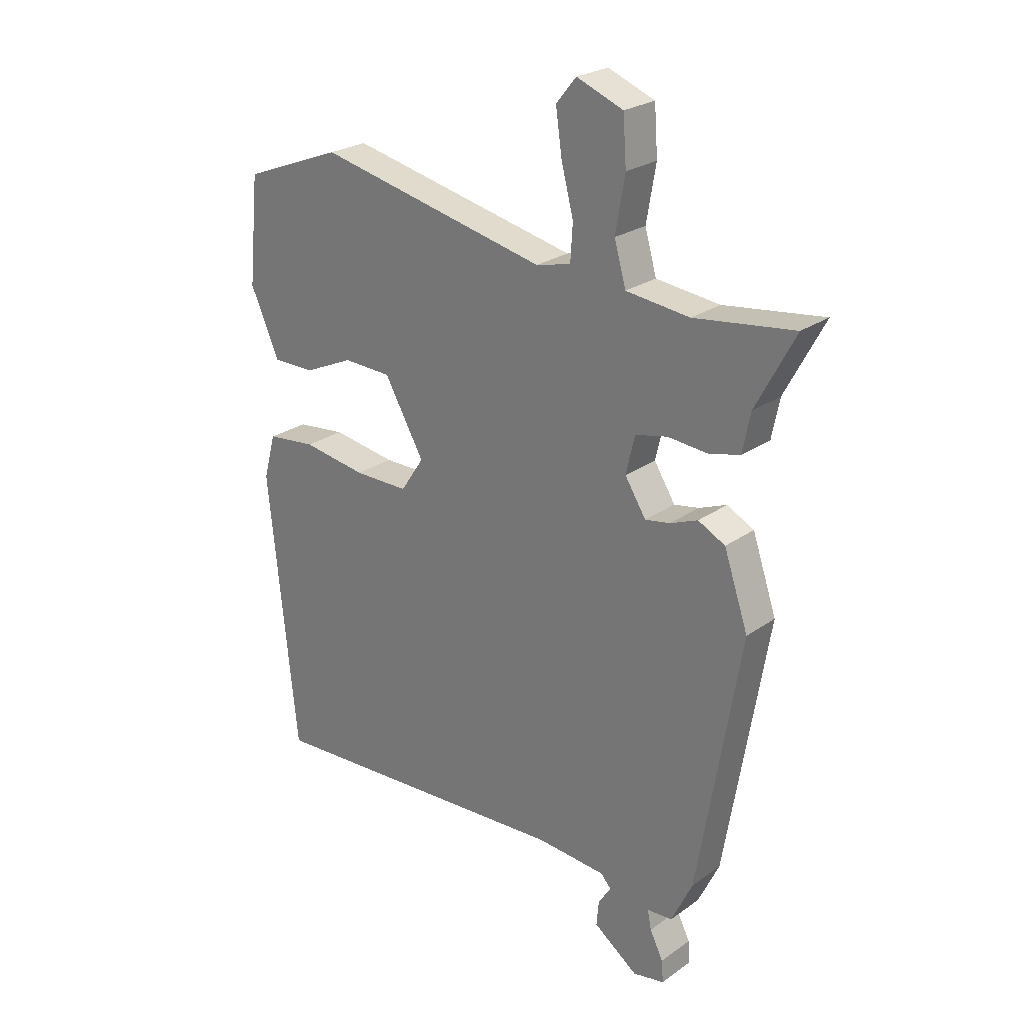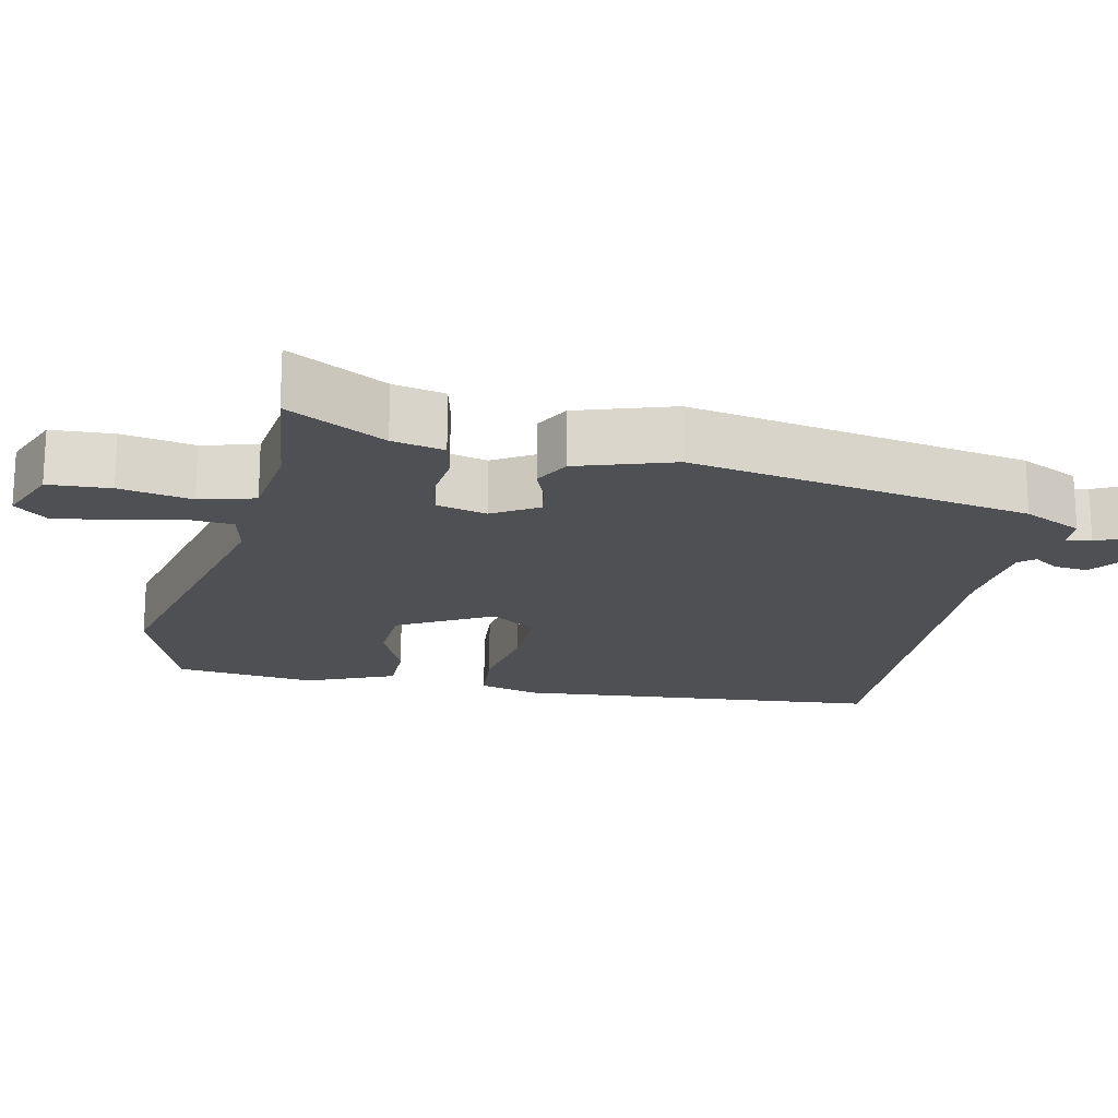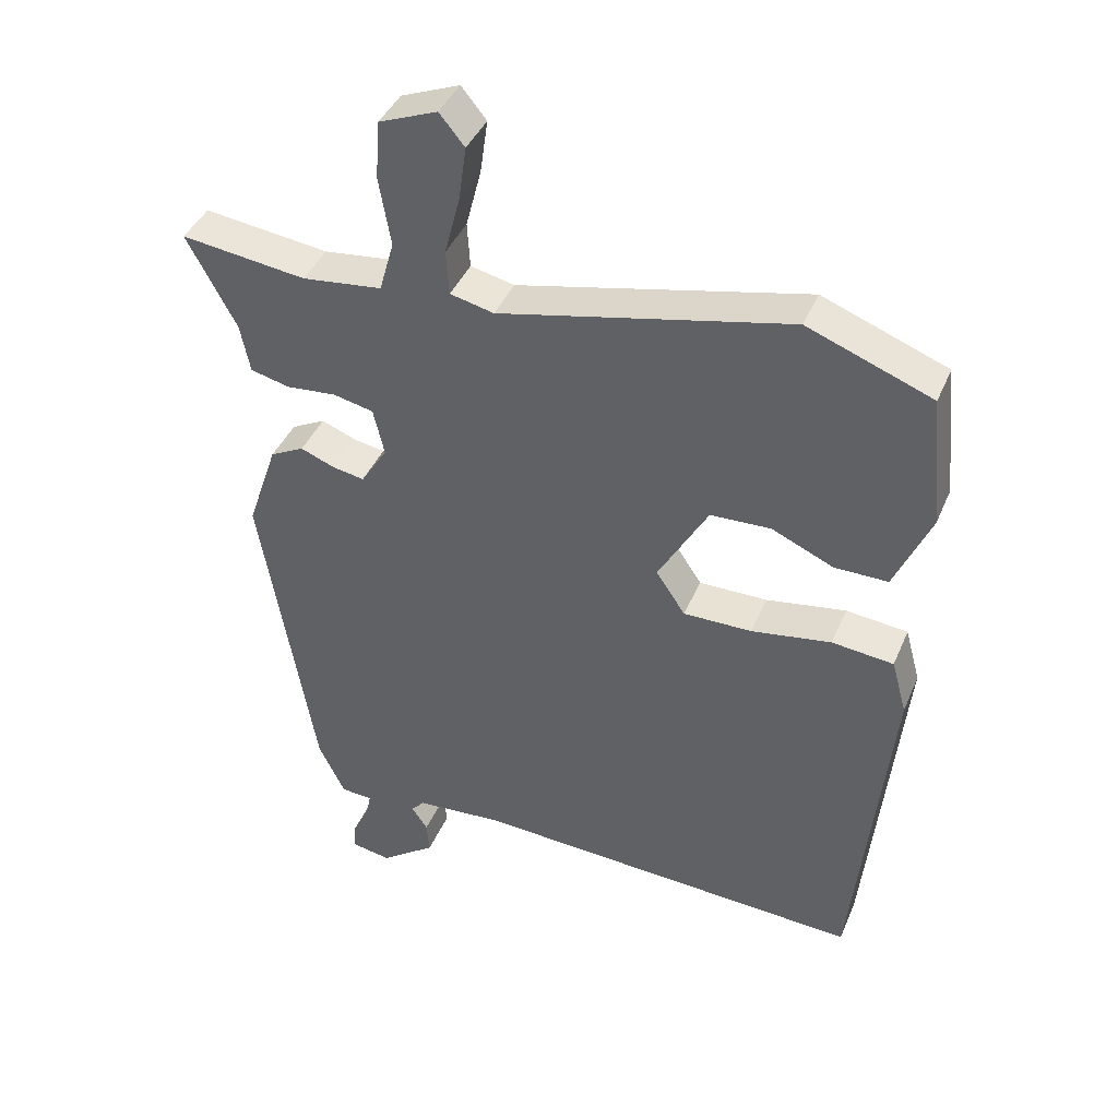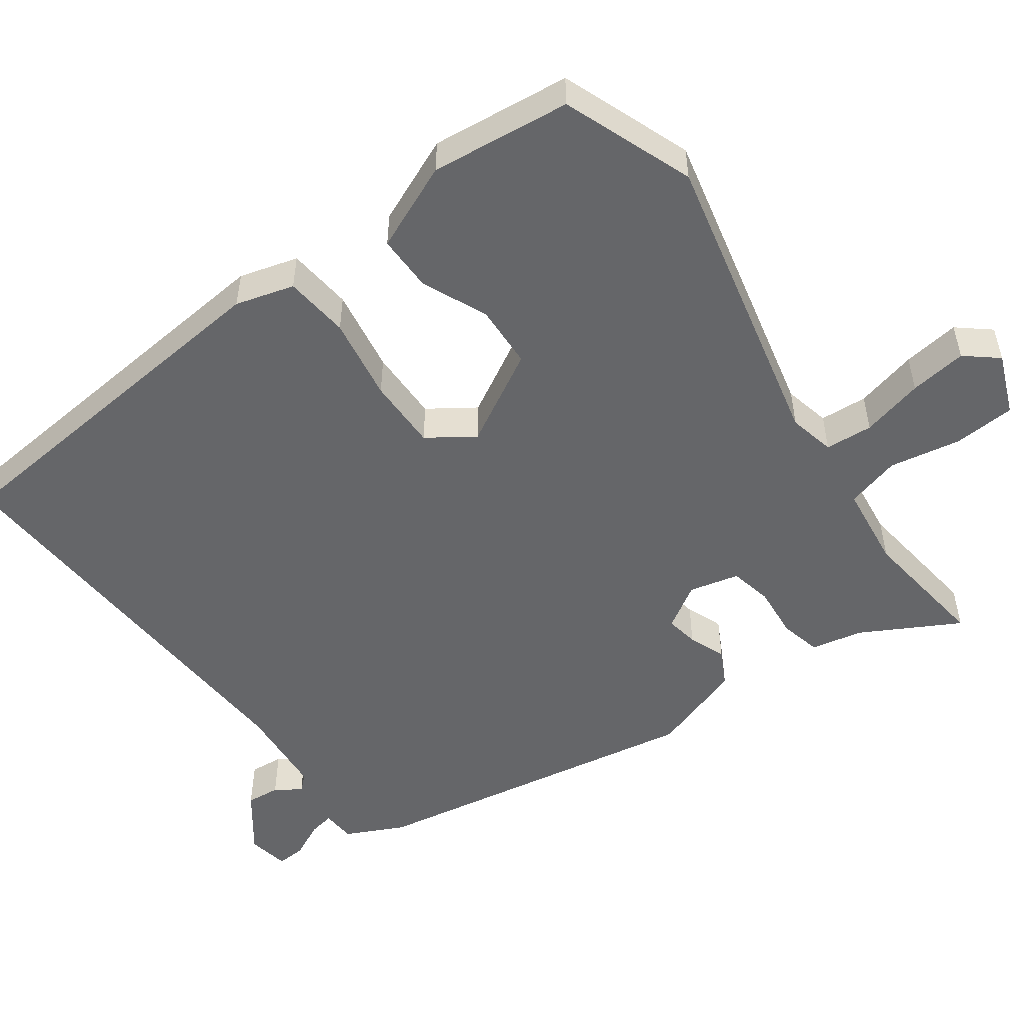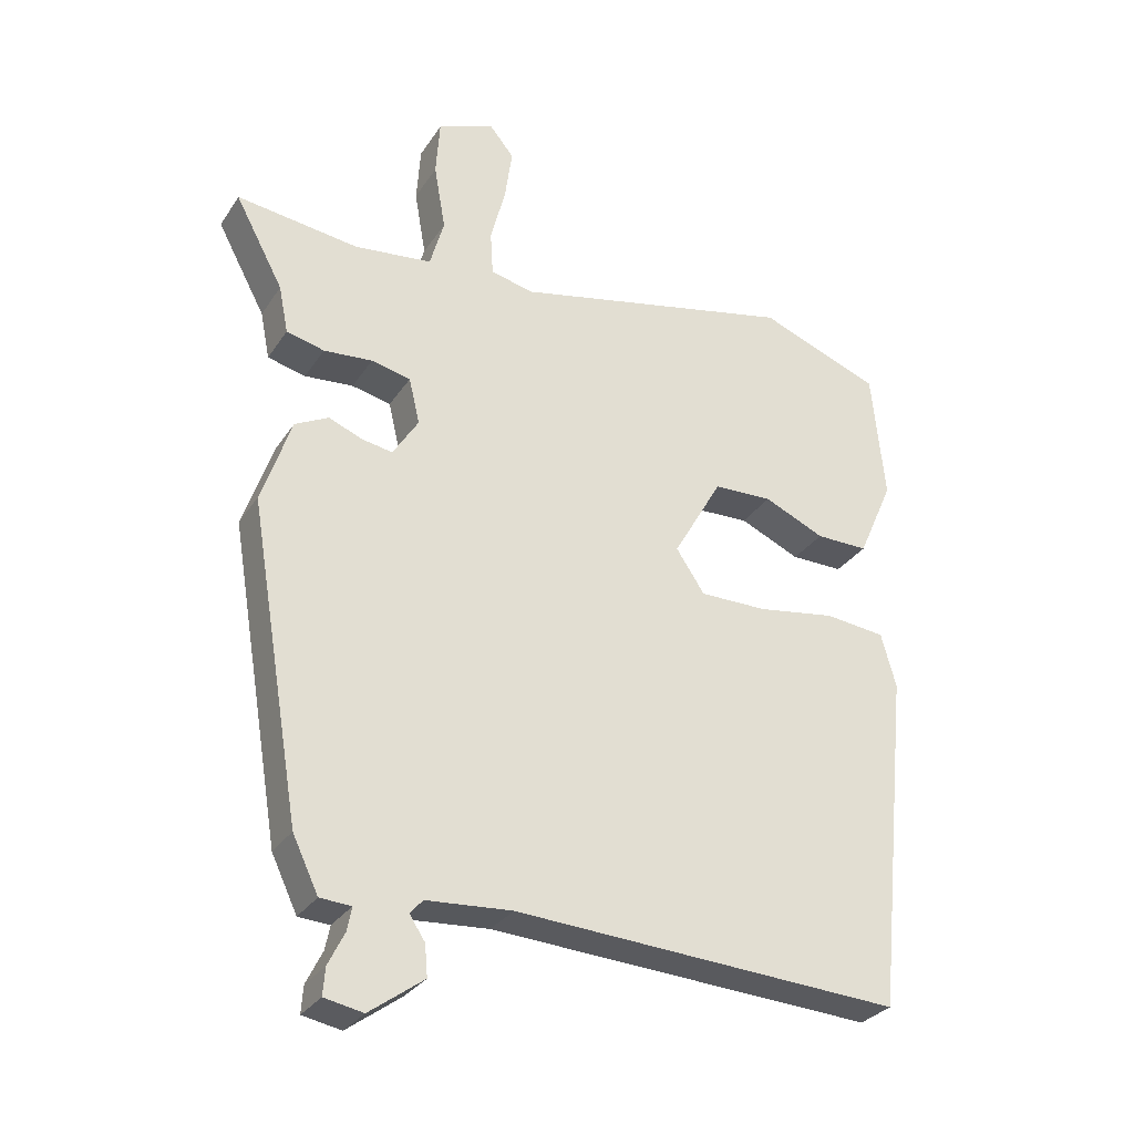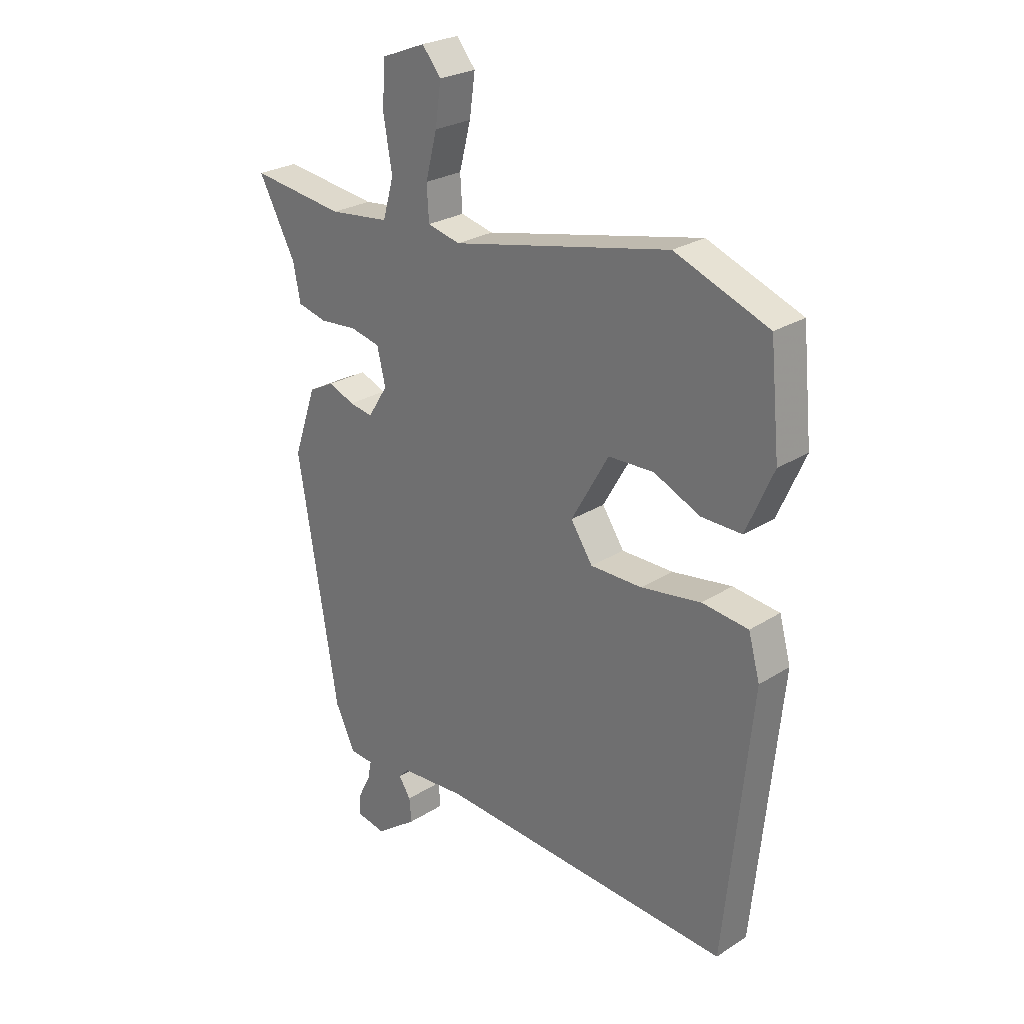
<metadata>
{"format":"obj","ext":"obj","renderer":"f3d","projection":"perspective","resolution":1024,"background":"white","views":[{"elev":24.8,"azim":41.1,"up":"+Z"},{"elev":-18.7,"azim":77.0,"up":"+Y"},{"elev":40.9,"azim":-158.4,"up":"+Z"},{"elev":-51.9,"azim":-54.6,"up":"+Y"},{"elev":-30.0,"azim":152.7,"up":"+Z"},{"elev":25.8,"azim":-135.3,"up":"+Z"}]}
</metadata>
<code>
v 0.53 0.07 0.477
v 0.459 0.07 0.344
v 0.445 0.07 0.274
v 0.389 0.07 0.26
v 0.317 0.07 0.266
v 0.259 0.07 0.253
v 0.243 0.07 0.185
v 0.281 0.07 0.125
v 0.326 0.07 0.133
v 0.376 0.07 0.153
v 0.425 0.07 0.128
v 0.469 0.07 -0.001
v 0.392 0.07 -0.463
v 0.354 0.07 -0.543
v 0.308 0.07 -0.546
v 0.315 0.07 -0.581
v 0.339 0.07 -0.629
v 0.342 0.07 -0.669
v 0.285 0.07 -0.68
v 0.205 0.07 -0.622
v 0.209 0.07 -0.576
v 0.232 0.07 -0.541
v 0.213 0.07 -0.52
v 0.087 0.07 -0.511
v -0.483 0.07 -0.545
v -0.534 0.07 -0.043
v -0.512 0.07 0.037
v -0.423 0.07 0.047
v -0.308 0.07 0.029
v -0.209 0.07 0.029
v -0.167 0.07 0.092
v -0.239 0.07 0.218
v -0.326 0.07 0.221
v -0.415 0.07 0.181
v -0.492 0.07 0.18
v -0.544 0.07 0.298
v -0.525 0.07 0.49
v -0.346 0.07 0.559
v 0.071 0.07 0.468
v 0.134 0.07 0.483
v 0.138 0.07 0.548
v 0.116 0.07 0.633
v 0.105 0.07 0.711
v 0.141 0.07 0.755
v 0.225 0.07 0.722
v 0.231 0.07 0.638
v 0.214 0.07 0.54
v 0.235 0.07 0.466
v 0.35 0.07 0.453
v 0.53 0 0.477
v 0.459 0 0.344
v 0.445 0 0.274
v 0.389 0 0.26
v 0.317 0 0.266
v 0.259 0 0.253
v 0.243 0 0.185
v 0.281 0 0.125
v 0.326 0 0.133
v 0.376 0 0.153
v 0.425 0 0.128
v 0.469 0 -0.001
v 0.392 0 -0.463
v 0.354 0 -0.543
v 0.308 0 -0.546
v 0.315 0 -0.581
v 0.339 0 -0.629
v 0.342 0 -0.669
v 0.285 0 -0.68
v 0.205 0 -0.622
v 0.209 0 -0.576
v 0.232 0 -0.541
v 0.213 0 -0.52
v 0.087 0 -0.511
v -0.483 0 -0.545
v -0.534 0 -0.043
v -0.512 0 0.037
v -0.423 0 0.047
v -0.308 0 0.029
v -0.209 0 0.029
v -0.167 0 0.092
v -0.239 0 0.218
v -0.326 0 0.221
v -0.415 0 0.181
v -0.492 0 0.18
v -0.544 0 0.298
v -0.525 0 0.49
v -0.346 0 0.559
v 0.071 0 0.468
v 0.134 0 0.483
v 0.138 0 0.548
v 0.116 0 0.633
v 0.105 0 0.711
v 0.141 0 0.755
v 0.225 0 0.722
v 0.231 0 0.638
v 0.214 0 0.54
v 0.235 0 0.466
v 0.35 0 0.453
f 45 46 47
f 44 45 47
f 43 44 47
f 42 43 47
f 41 42 47
f 40 41 47 48
f 39 40 48
f 37 38 39
f 36 37 39
f 35 36 39
f 34 35 39
f 33 34 39
f 39 48 49
f 33 39 49
f 32 33 49
f 27 28 29
f 26 27 29
f 25 26 29
f 24 25 29
f 23 24 29 30
f 22 23 30 31
f 20 21 22
f 19 20 22
f 18 19 22
f 17 18 22
f 16 17 22
f 22 31 32
f 16 22 32
f 15 16 32
f 13 14 15
f 12 13 15
f 11 12 15
f 10 11 15
f 9 10 15
f 2 3 4 5
f 2 5 6
f 1 2 6
f 49 1 6
f 32 49 6
f 8 9 15
f 7 8 15 32
f 6 7 32
f 96 95 94
f 96 94 93
f 96 93 92
f 96 92 91
f 96 91 90
f 97 96 90 89
f 97 89 88
f 88 87 86
f 88 86 85
f 88 85 84
f 88 84 83
f 88 83 82
f 98 97 88
f 98 88 82
f 98 82 81
f 78 77 76
f 78 76 75
f 78 75 74
f 78 74 73
f 79 78 73 72
f 80 79 72 71
f 71 70 69
f 71 69 68
f 71 68 67
f 71 67 66
f 71 66 65
f 81 80 71
f 81 71 65
f 81 65 64
f 64 63 62
f 64 62 61
f 64 61 60
f 64 60 59
f 64 59 58
f 54 53 52 51
f 55 54 51
f 55 51 50
f 55 50 98
f 55 98 81
f 64 58 57
f 81 64 57 56
f 81 56 55
f 1 50 51 2
f 2 51 52 3
f 3 52 53 4
f 4 53 54 5
f 5 54 55 6
f 6 55 56 7
f 7 56 57 8
f 8 57 58 9
f 9 58 59 10
f 10 59 60 11
f 11 60 61 12
f 12 61 62 13
f 13 62 63 14
f 14 63 64 15
f 15 64 65 16
f 16 65 66 17
f 17 66 67 18
f 18 67 68 19
f 19 68 69 20
f 20 69 70 21
f 21 70 71 22
f 22 71 72 23
f 23 72 73 24
f 24 73 74 25
f 25 74 75 26
f 26 75 76 27
f 27 76 77 28
f 28 77 78 29
f 29 78 79 30
f 30 79 80 31
f 31 80 81 32
f 32 81 82 33
f 33 82 83 34
f 34 83 84 35
f 35 84 85 36
f 36 85 86 37
f 37 86 87 38
f 38 87 88 39
f 39 88 89 40
f 40 89 90 41
f 41 90 91 42
f 42 91 92 43
f 43 92 93 44
f 44 93 94 45
f 45 94 95 46
f 46 95 96 47
f 47 96 97 48
f 48 97 98 49
f 49 98 50 1

</code>
